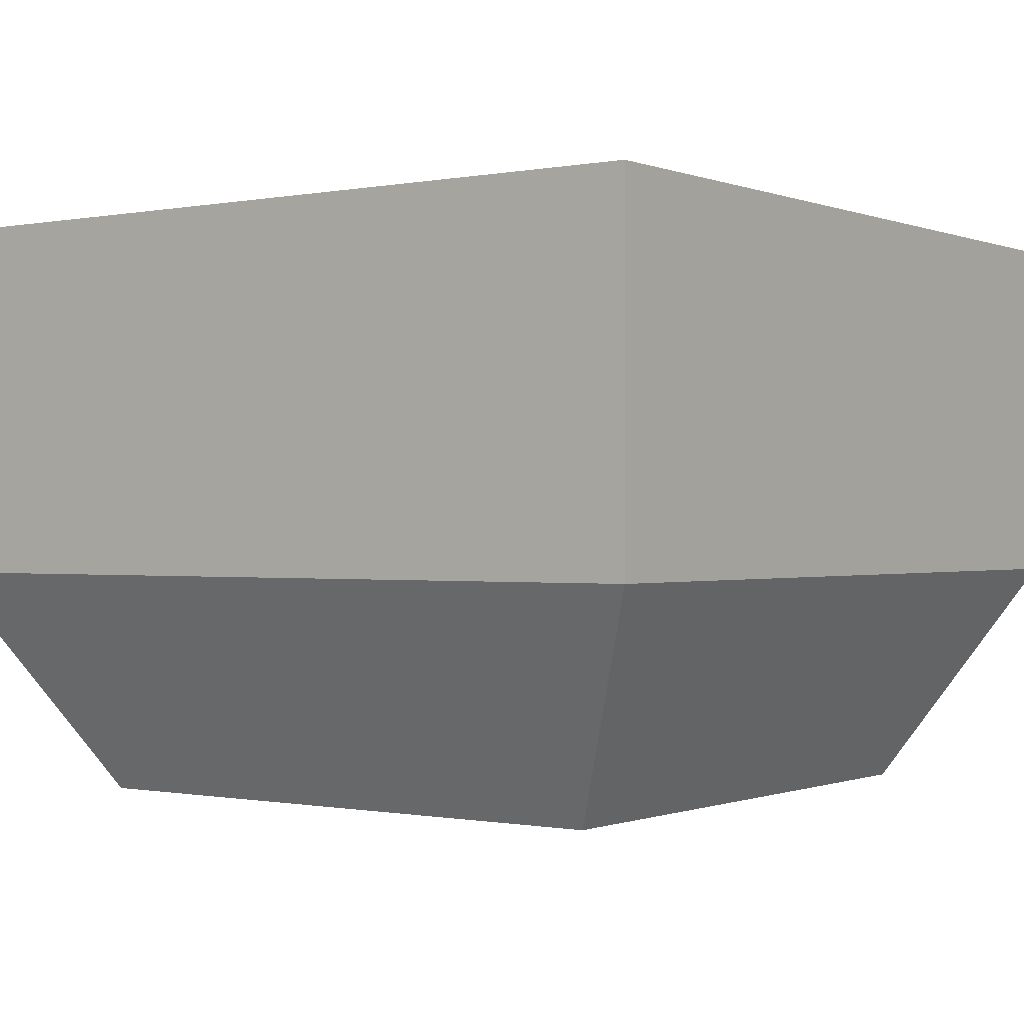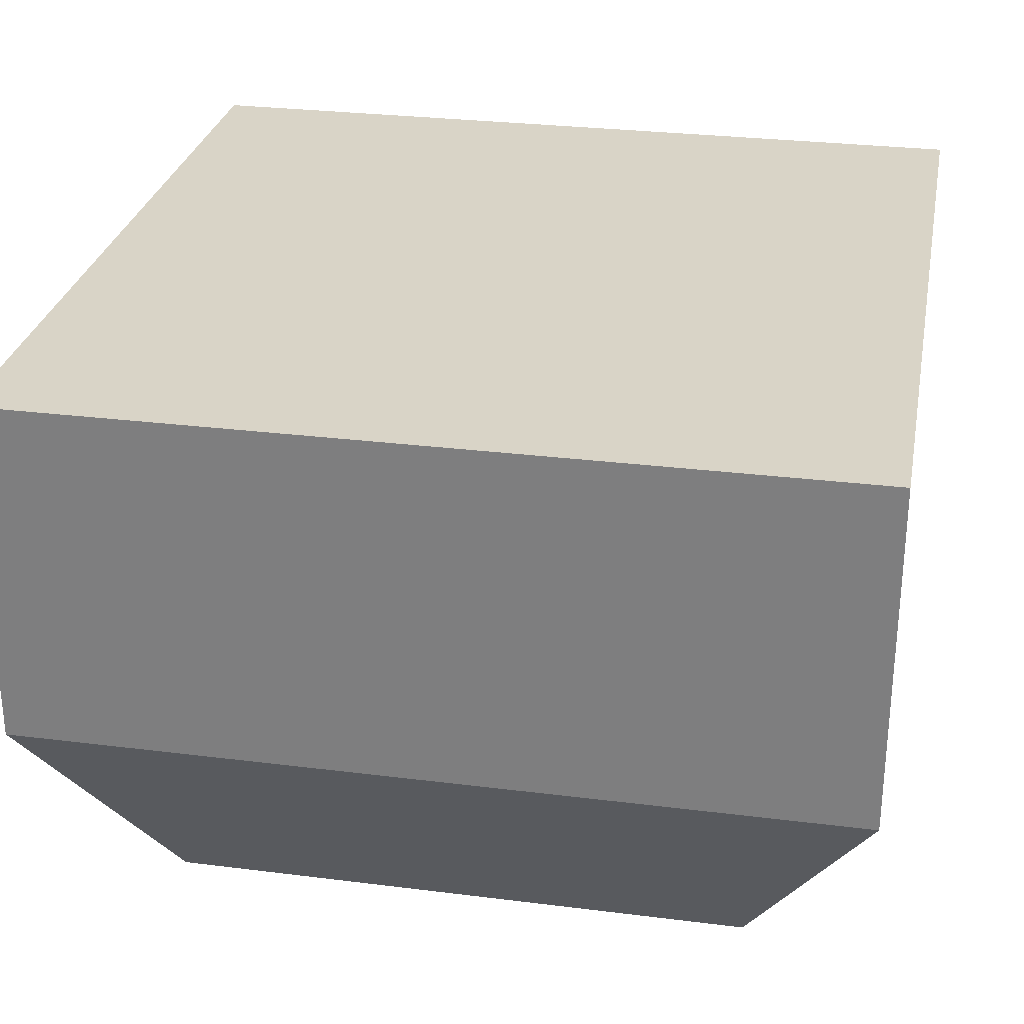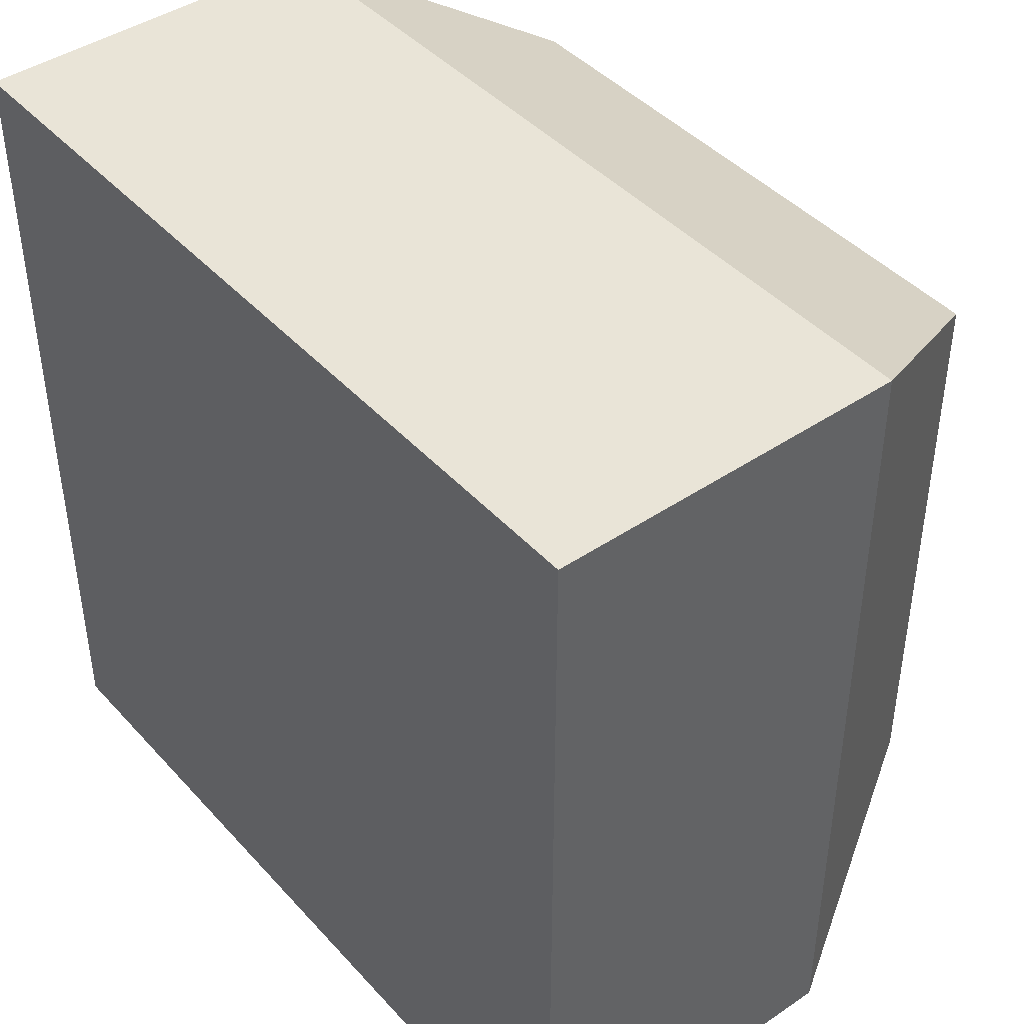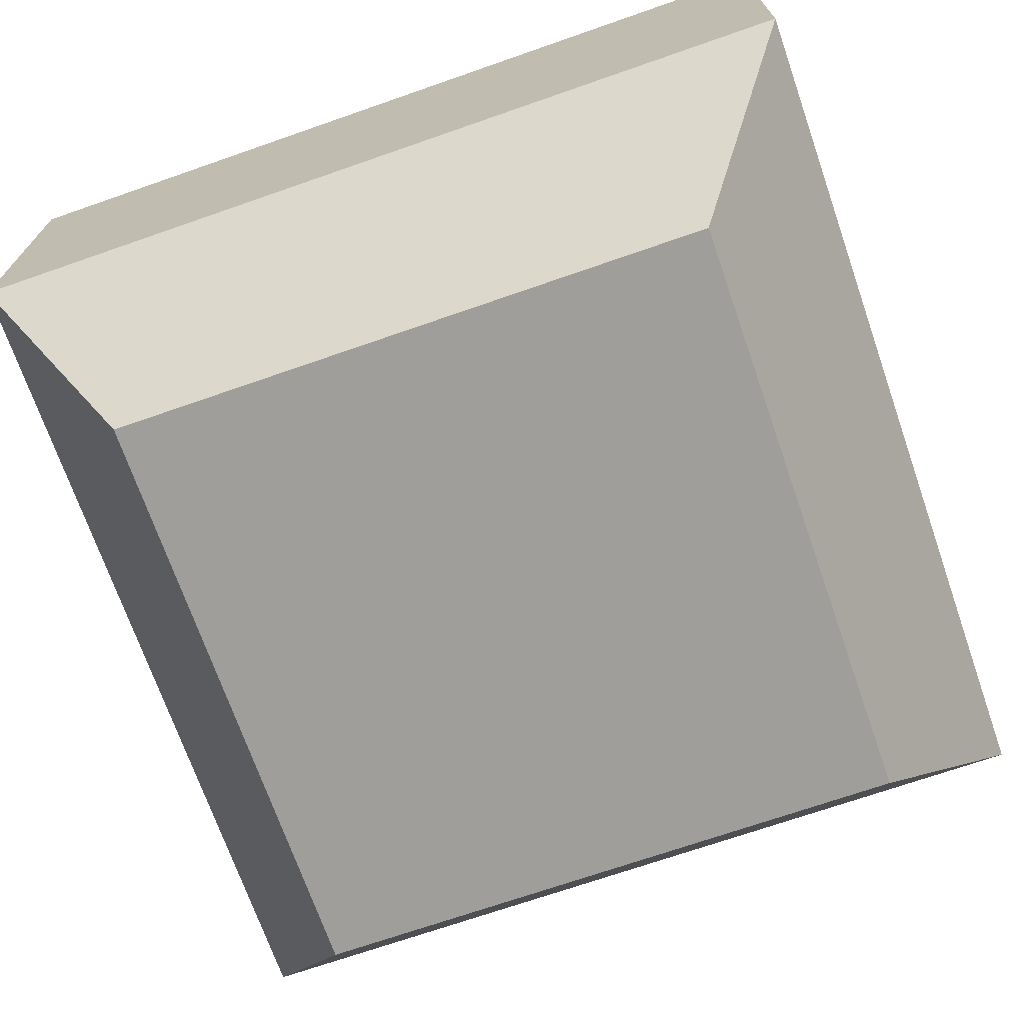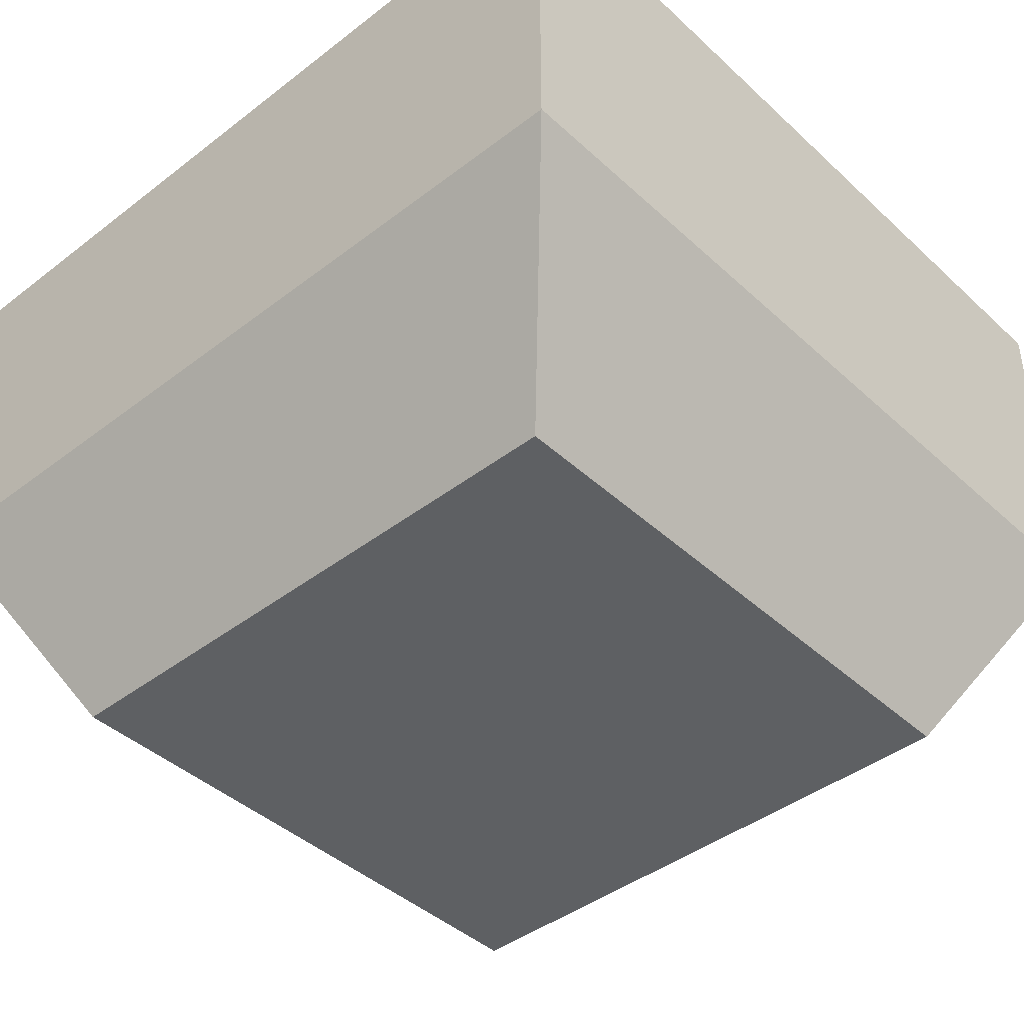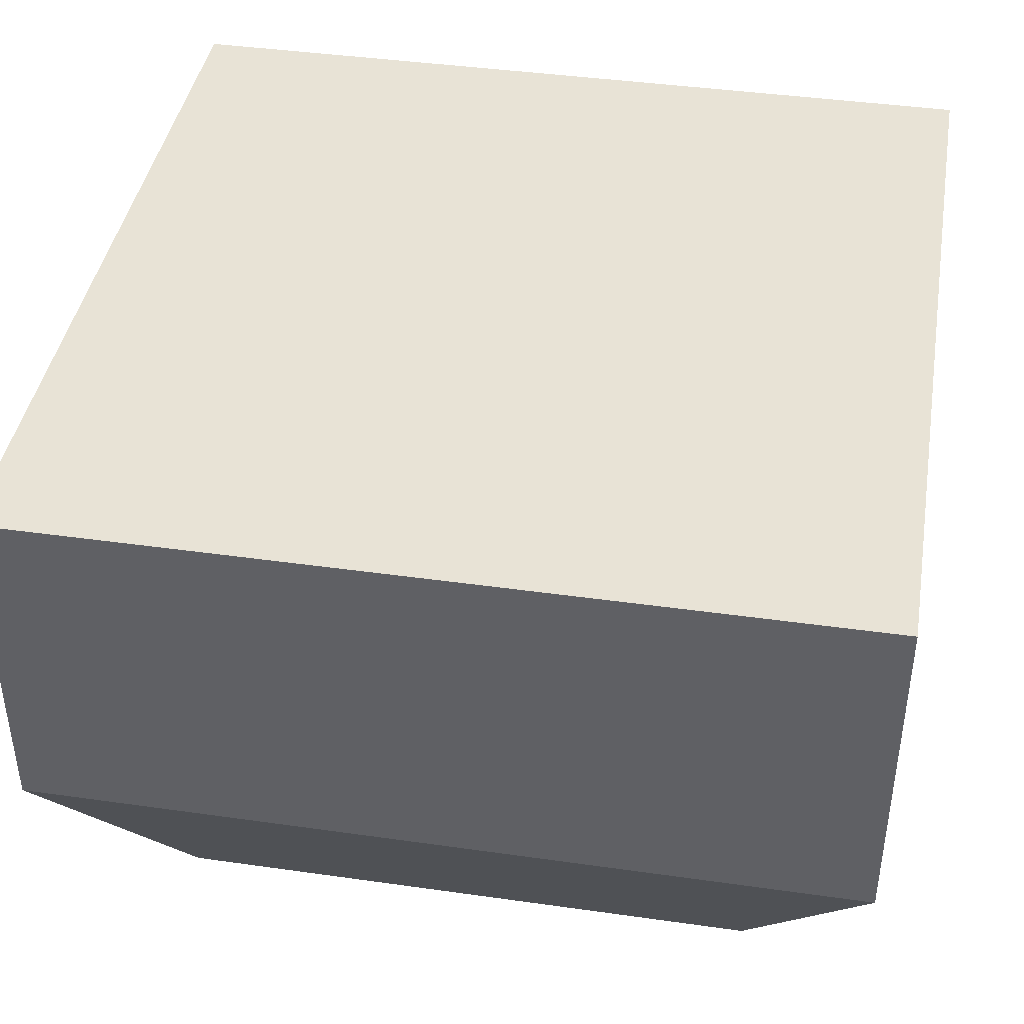
<metadata>
{"format":"obj","ext":"obj","renderer":"f3d","projection":"perspective","resolution":1024,"background":"white","views":[{"elev":-0.3,"azim":35.9,"up":"+Y"},{"elev":28.6,"azim":10.7,"up":"+Y"},{"elev":43.3,"azim":-128.6,"up":"+Z"},{"elev":-70.8,"azim":-160.8,"up":"+Y"},{"elev":-42.4,"azim":-47.5,"up":"+Y"},{"elev":41.7,"azim":-80.3,"up":"+Y"}]}
</metadata>
<code>
g default
v -0.1133 0.1908 0.1135
v 0.1102 0.1908 0.1135
v 0.1102 0.09674 0.1135
v -0.1133 0.09674 0.1135
v -0.1133 0.1908 -0.11
v -0.1133 0.09674 -0.11
v 0.1102 0.09674 -0.11
v 0.1102 0.1908 -0.11
v -0.0795 0.0362 -0.07697
v -0.0795 0.0362 0.08047
v 0.07645 0.0362 0.08047
v 0.07645 0.0362 -0.07697
g polySurface8618 Flower_board:FlowerPl11
f 1 3 2
f 1 4 3
f 5 7 6
f 7 5 8
f 9 11 10
f 11 9 12
f 5 4 1
f 4 5 6
f 1 2 8
f 1 8 5
f 7 2 3
f 2 7 8
f 10 3 4
f 3 10 11
f 12 6 7
f 6 12 9
f 9 4 6
f 4 9 10
f 11 7 3
f 7 11 12

</code>
